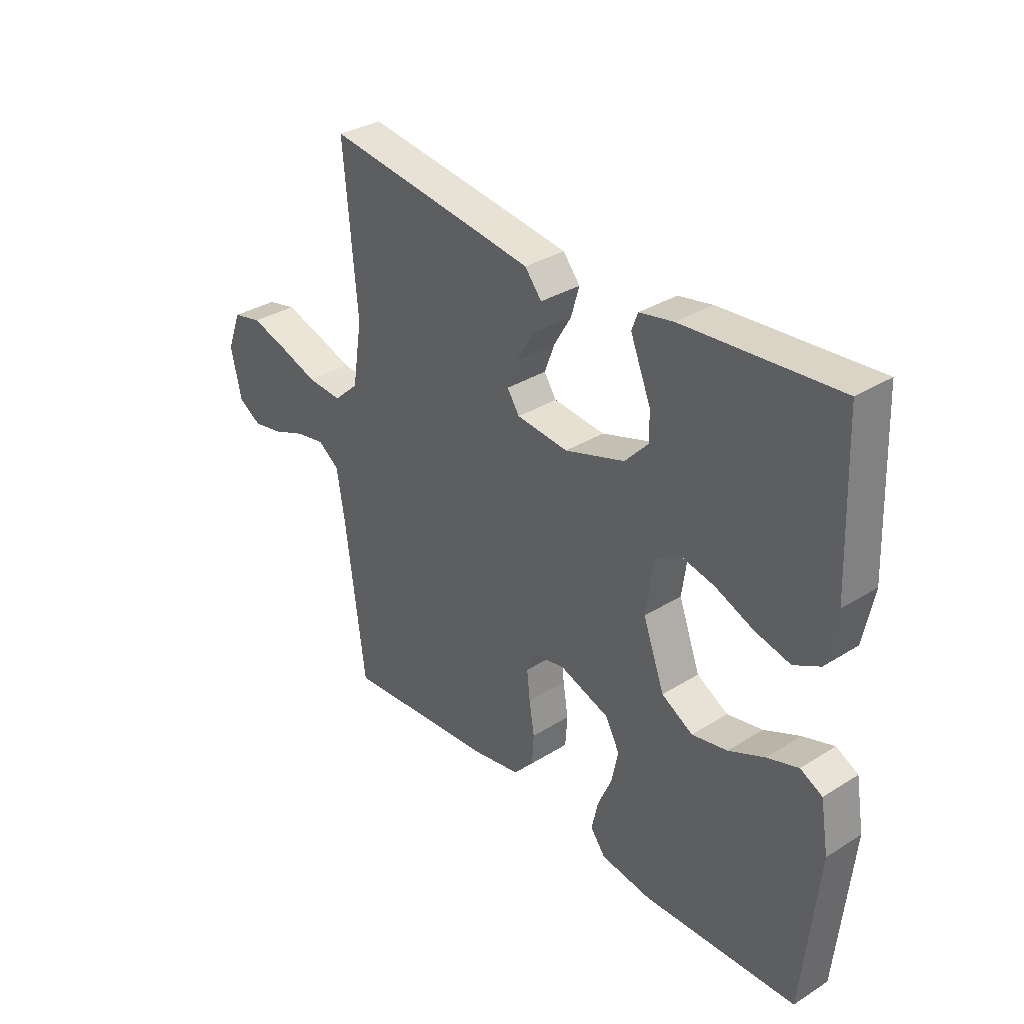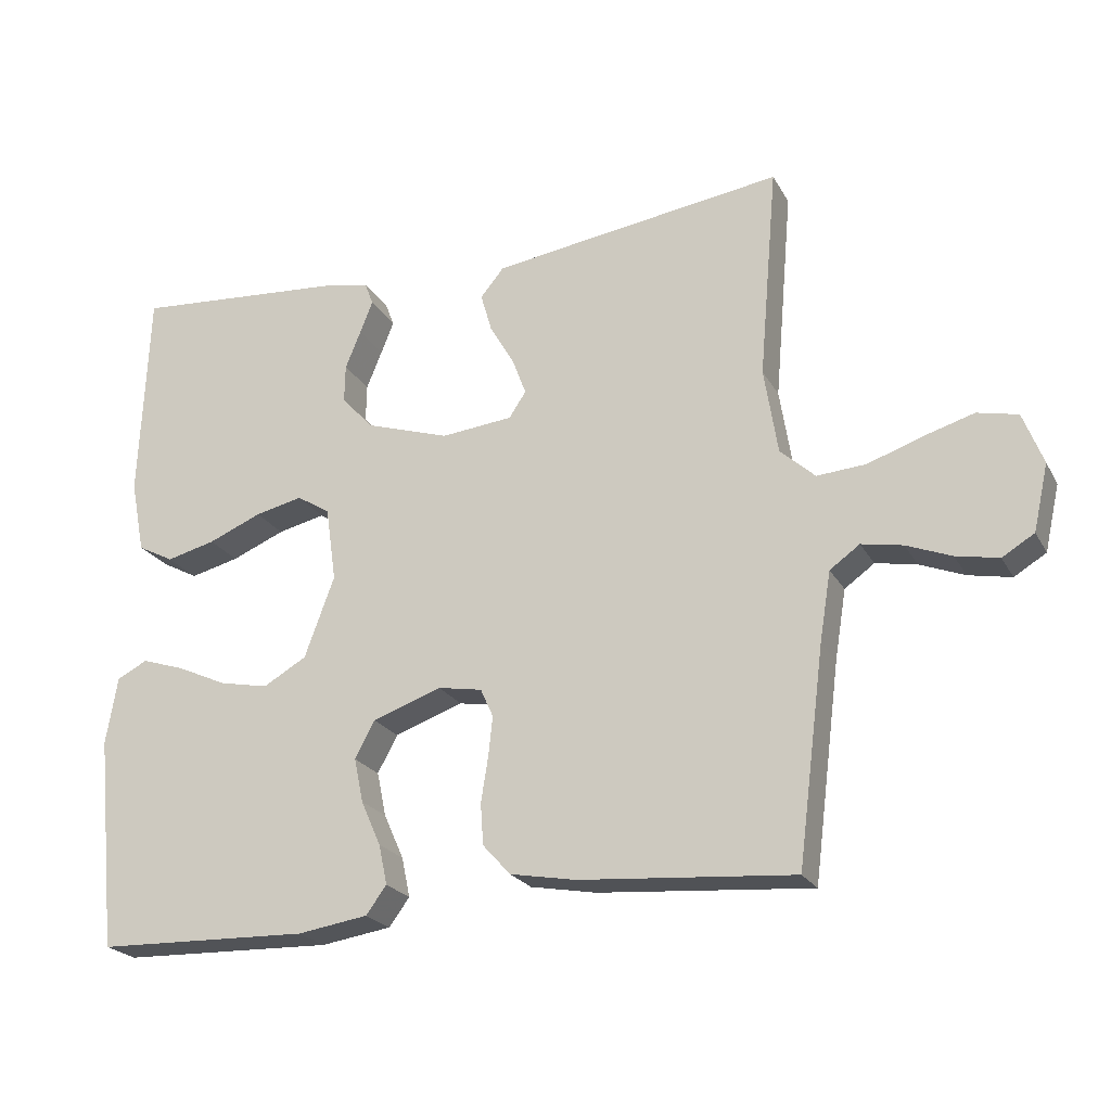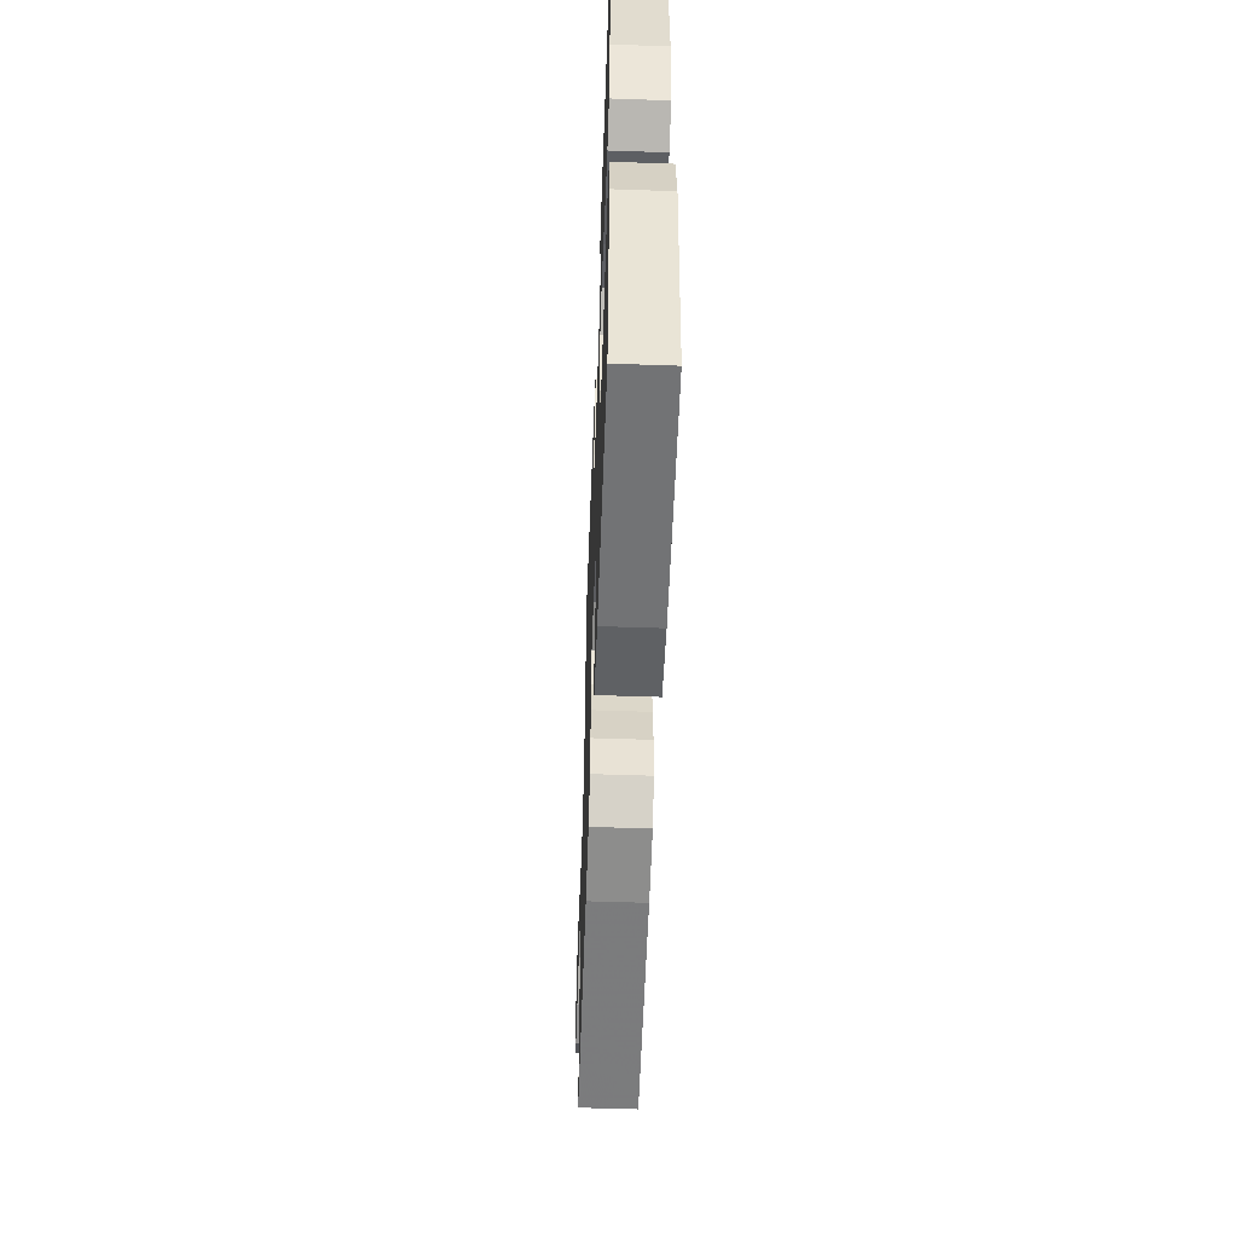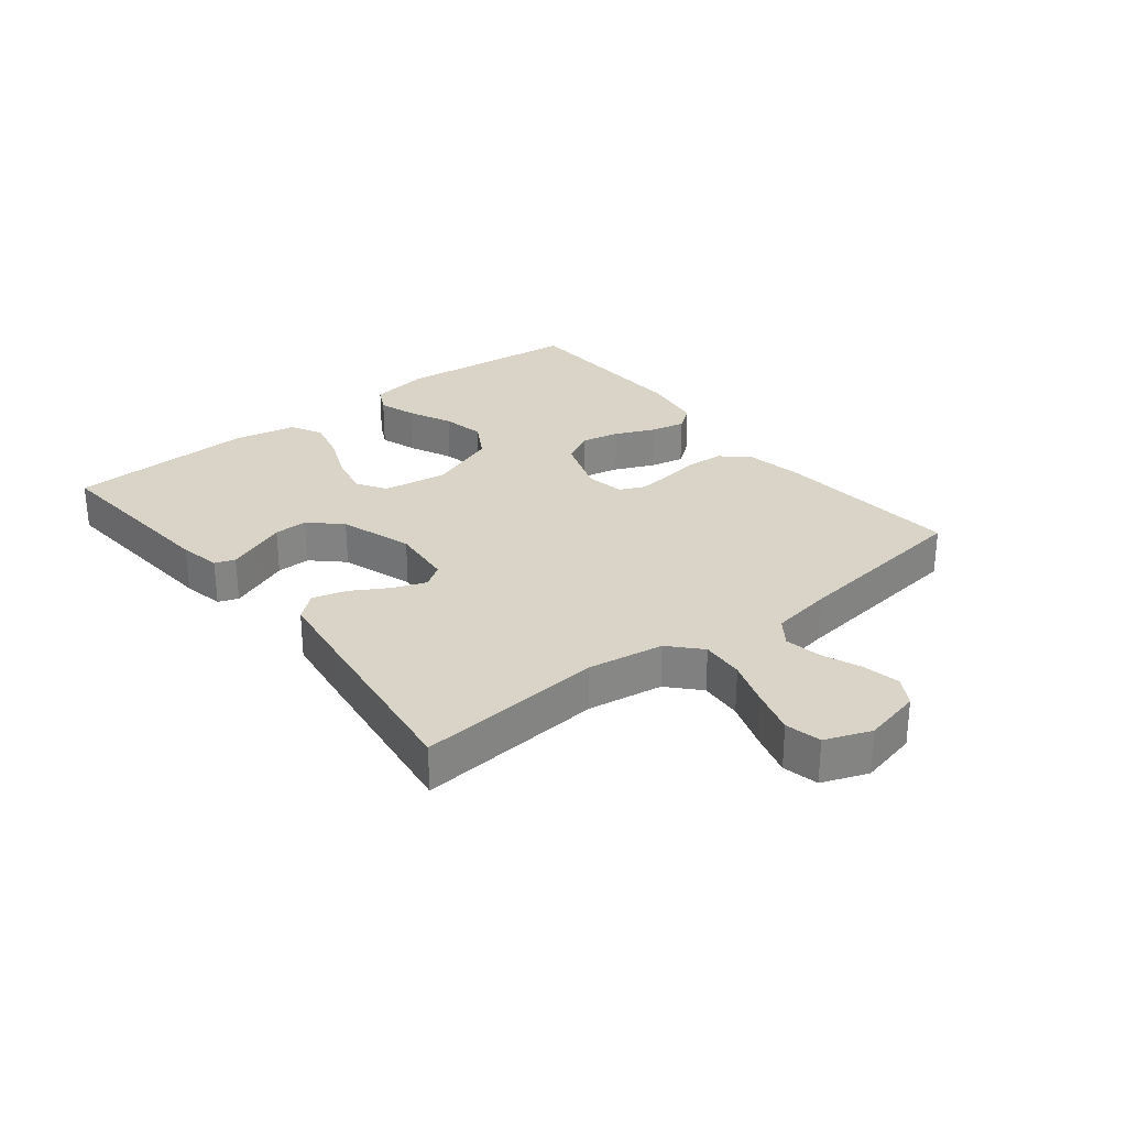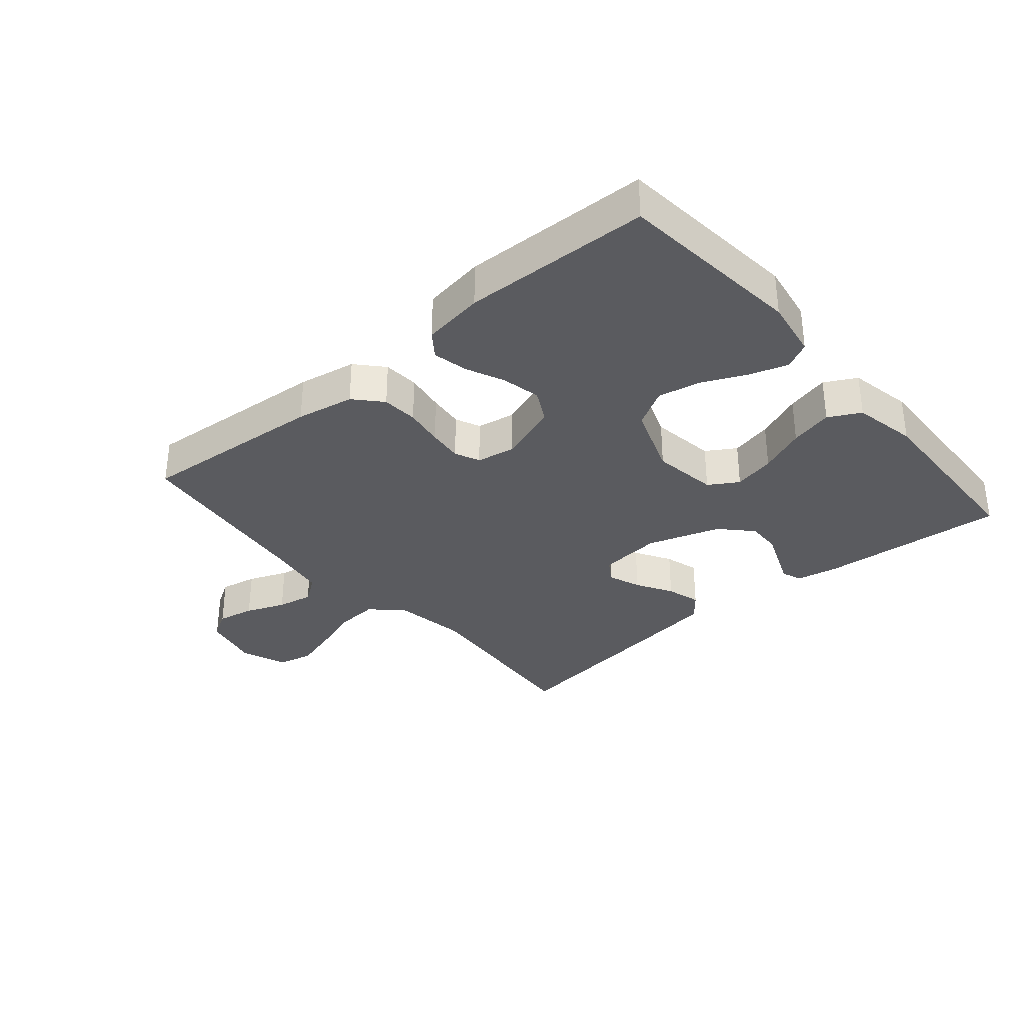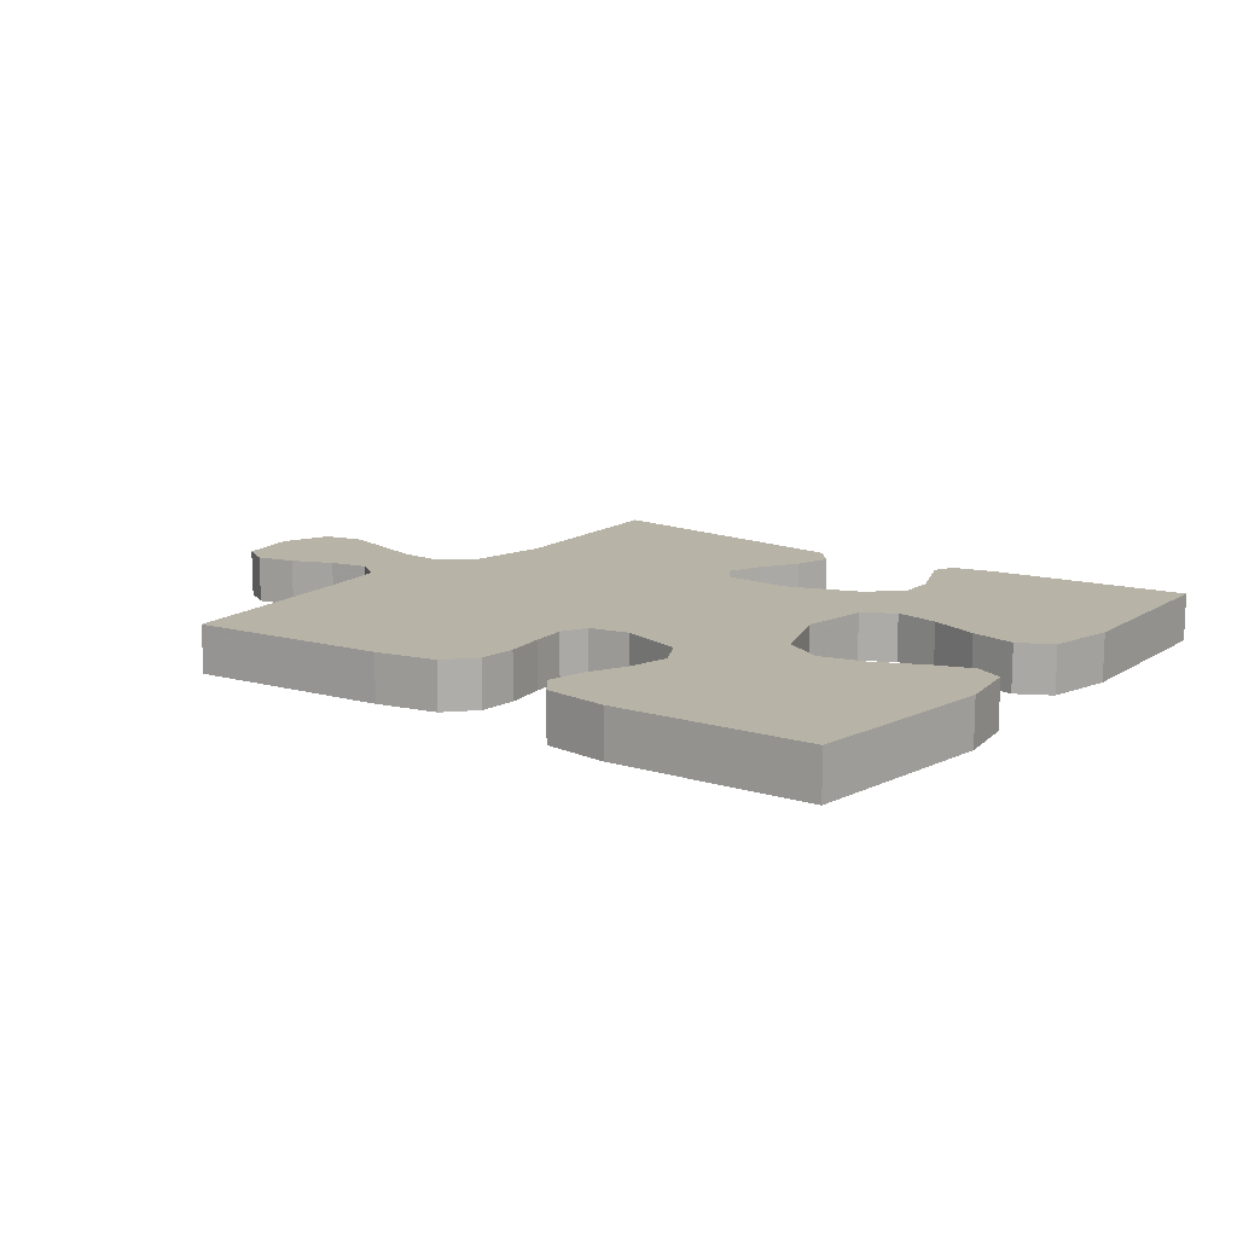
<metadata>
{"format":"obj","ext":"obj","renderer":"f3d","projection":"perspective","resolution":1024,"background":"white","views":[{"elev":33.3,"azim":-130.6,"up":"+Z"},{"elev":-22.6,"azim":22.5,"up":"+Z"},{"elev":-54.0,"azim":-92.1,"up":"+Z"},{"elev":28.5,"azim":51.6,"up":"+Y"},{"elev":-33.3,"azim":-139.6,"up":"+Y"},{"elev":12.8,"azim":-143.1,"up":"+Y"}]}
</metadata>
<code>
v -0.5 0.07 -0.5
v -0.53 0.07 -0.2
v -0.514 0.07 -0.105
v -0.471 0.07 -0.083
v -0.41 0.07 -0.103
v -0.34 0.07 -0.135
v -0.271 0.07 -0.149
v -0.21 0.07 -0.114
v -0.168 0.07 0
v -0.183 0.07 0.105
v -0.23 0.07 0.134
v -0.297 0.07 0.119
v -0.372 0.07 0.088
v -0.441 0.07 0.071
v -0.492 0.07 0.098
v -0.512 0.07 0.2
v -0.5 0.07 0.5
v -0.2 0.07 0.476
v -0.134 0.07 0.463
v -0.122 0.07 0.431
v -0.14 0.07 0.386
v -0.162 0.07 0.332
v -0.163 0.07 0.278
v -0.117 0.07 0.229
v 0 0.07 0.191
v 0.101 0.07 0.201
v 0.125 0.07 0.237
v 0.105 0.07 0.29
v 0.071 0.07 0.348
v 0.055 0.07 0.403
v 0.088 0.07 0.443
v 0.2 0.07 0.459
v 0.5 0.07 0.5
v 0.474 0.07 0.2
v 0.493 0.07 0.079
v 0.542 0.07 0.034
v 0.611 0.07 0.039
v 0.687 0.07 0.065
v 0.758 0.07 0.086
v 0.815 0.07 0.073
v 0.843 0.07 0
v 0.822 0.07 -0.093
v 0.777 0.07 -0.12
v 0.717 0.07 -0.108
v 0.654 0.07 -0.083
v 0.596 0.07 -0.072
v 0.554 0.07 -0.102
v 0.538 0.07 -0.2
v 0.5 0.07 -0.5
v 0.2 0.07 -0.476
v 0.107 0.07 -0.459
v 0.068 0.07 -0.416
v 0.064 0.07 -0.358
v 0.074 0.07 -0.295
v 0.08 0.07 -0.239
v 0.062 0.07 -0.199
v 0 0.07 -0.188
v -0.097 0.07 -0.222
v -0.125 0.07 -0.274
v -0.112 0.07 -0.336
v -0.084 0.07 -0.399
v -0.072 0.07 -0.455
v -0.101 0.07 -0.494
v -0.2 0.07 -0.509
v -0.5 0 -0.5
v -0.53 0 -0.2
v -0.514 0 -0.105
v -0.471 0 -0.083
v -0.41 0 -0.103
v -0.34 0 -0.135
v -0.271 0 -0.149
v -0.21 0 -0.114
v -0.168 0 0
v -0.183 0 0.105
v -0.23 0 0.134
v -0.297 0 0.119
v -0.372 0 0.088
v -0.441 0 0.071
v -0.492 0 0.098
v -0.512 0 0.2
v -0.5 0 0.5
v -0.2 0 0.476
v -0.134 0 0.463
v -0.122 0 0.431
v -0.14 0 0.386
v -0.162 0 0.332
v -0.163 0 0.278
v -0.117 0 0.229
v 0 0 0.191
v 0.101 0 0.201
v 0.125 0 0.237
v 0.105 0 0.29
v 0.071 0 0.348
v 0.055 0 0.403
v 0.088 0 0.443
v 0.2 0 0.459
v 0.5 0 0.5
v 0.474 0 0.2
v 0.493 0 0.079
v 0.542 0 0.034
v 0.611 0 0.039
v 0.687 0 0.065
v 0.758 0 0.086
v 0.815 0 0.073
v 0.843 0 0
v 0.822 0 -0.093
v 0.777 0 -0.12
v 0.717 0 -0.108
v 0.654 0 -0.083
v 0.596 0 -0.072
v 0.554 0 -0.102
v 0.538 0 -0.2
v 0.5 0 -0.5
v 0.2 0 -0.476
v 0.107 0 -0.459
v 0.068 0 -0.416
v 0.064 0 -0.358
v 0.074 0 -0.295
v 0.08 0 -0.239
v 0.062 0 -0.199
v 0 0 -0.188
v -0.097 0 -0.222
v -0.125 0 -0.274
v -0.112 0 -0.336
v -0.084 0 -0.399
v -0.072 0 -0.455
v -0.101 0 -0.494
v -0.2 0 -0.509
f 60 61 62 63
f 59 60 63 64
f 51 52 53 54
f 51 54 55
f 48 49 50 51
f 47 48 51 55
f 46 47 55 56
f 42 43 44 45
f 42 45 46
f 41 42 46
f 37 38 39 40
f 37 40 41 46
f 31 32 33 34
f 31 34 35
f 28 29 30 31
f 27 28 31 35
f 26 27 35 36
f 19 20 21 22
f 17 18 19 22
f 17 22 23
f 16 17 23 24
f 12 13 14 15
f 11 12 15 16
f 3 4 5 6
f 3 6 7
f 2 3 7
f 59 64 1 2
f 58 59 2 7
f 57 58 7 8
f 56 57 8 9
f 36 37 46 56
f 25 26 36 56
f 25 56 9 10
f 11 16 24 25
f 10 11 25
f 127 126 125 124
f 128 127 124 123
f 118 117 116 115
f 119 118 115
f 115 114 113 112
f 119 115 112 111
f 120 119 111 110
f 109 108 107 106
f 110 109 106
f 110 106 105
f 104 103 102 101
f 110 105 104 101
f 98 97 96 95
f 99 98 95
f 95 94 93 92
f 99 95 92 91
f 100 99 91 90
f 86 85 84 83
f 86 83 82 81
f 87 86 81
f 88 87 81 80
f 79 78 77 76
f 80 79 76 75
f 70 69 68 67
f 71 70 67
f 71 67 66
f 66 65 128 123
f 71 66 123 122
f 72 71 122 121
f 73 72 121 120
f 120 110 101 100
f 120 100 90 89
f 74 73 120 89
f 89 88 80 75
f 89 75 74
f 1 65 66 2
f 2 66 67 3
f 3 67 68 4
f 4 68 69 5
f 5 69 70 6
f 6 70 71 7
f 7 71 72 8
f 8 72 73 9
f 9 73 74 10
f 10 74 75 11
f 11 75 76 12
f 12 76 77 13
f 13 77 78 14
f 14 78 79 15
f 15 79 80 16
f 16 80 81 17
f 17 81 82 18
f 18 82 83 19
f 19 83 84 20
f 20 84 85 21
f 21 85 86 22
f 22 86 87 23
f 23 87 88 24
f 24 88 89 25
f 25 89 90 26
f 26 90 91 27
f 27 91 92 28
f 28 92 93 29
f 29 93 94 30
f 30 94 95 31
f 31 95 96 32
f 32 96 97 33
f 33 97 98 34
f 34 98 99 35
f 35 99 100 36
f 36 100 101 37
f 37 101 102 38
f 38 102 103 39
f 39 103 104 40
f 40 104 105 41
f 41 105 106 42
f 42 106 107 43
f 43 107 108 44
f 44 108 109 45
f 45 109 110 46
f 46 110 111 47
f 47 111 112 48
f 48 112 113 49
f 49 113 114 50
f 50 114 115 51
f 51 115 116 52
f 52 116 117 53
f 53 117 118 54
f 54 118 119 55
f 55 119 120 56
f 56 120 121 57
f 57 121 122 58
f 58 122 123 59
f 59 123 124 60
f 60 124 125 61
f 61 125 126 62
f 62 126 127 63
f 63 127 128 64
f 64 128 65 1

</code>
